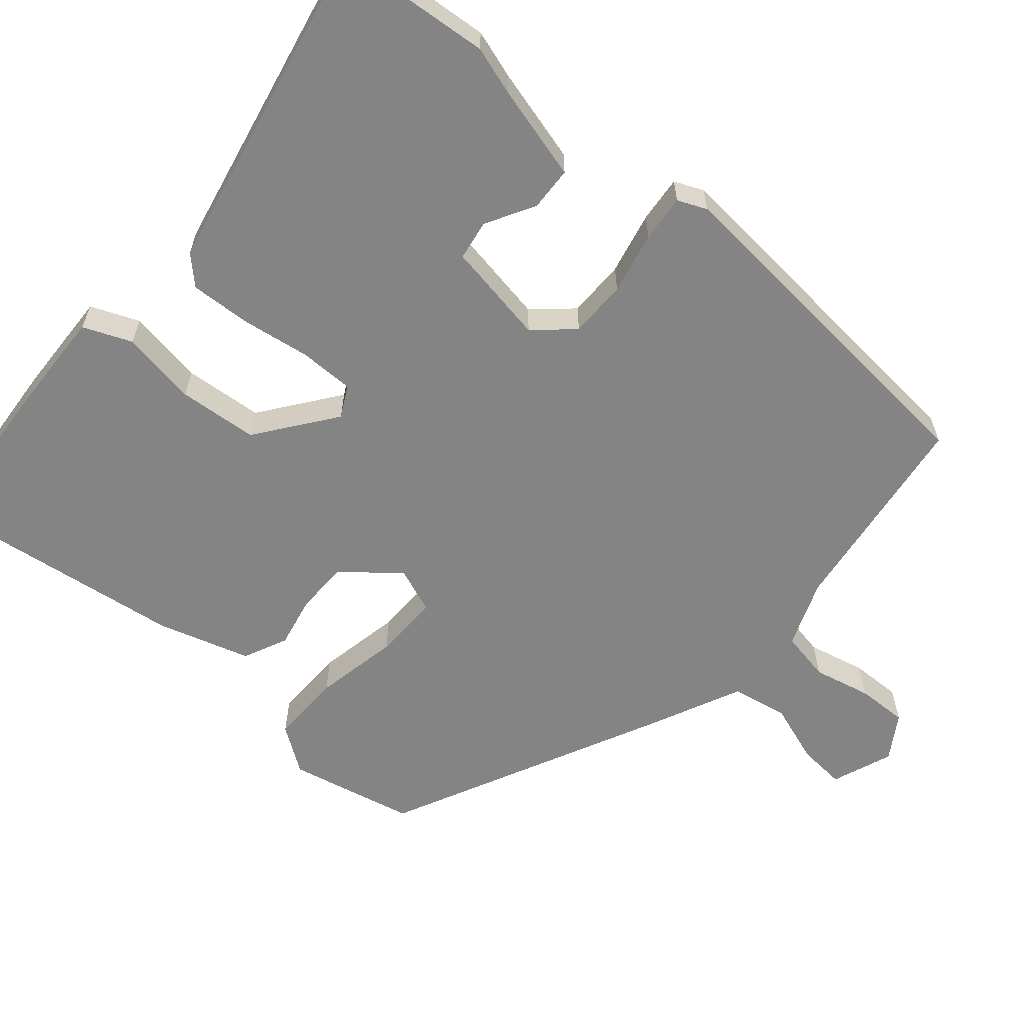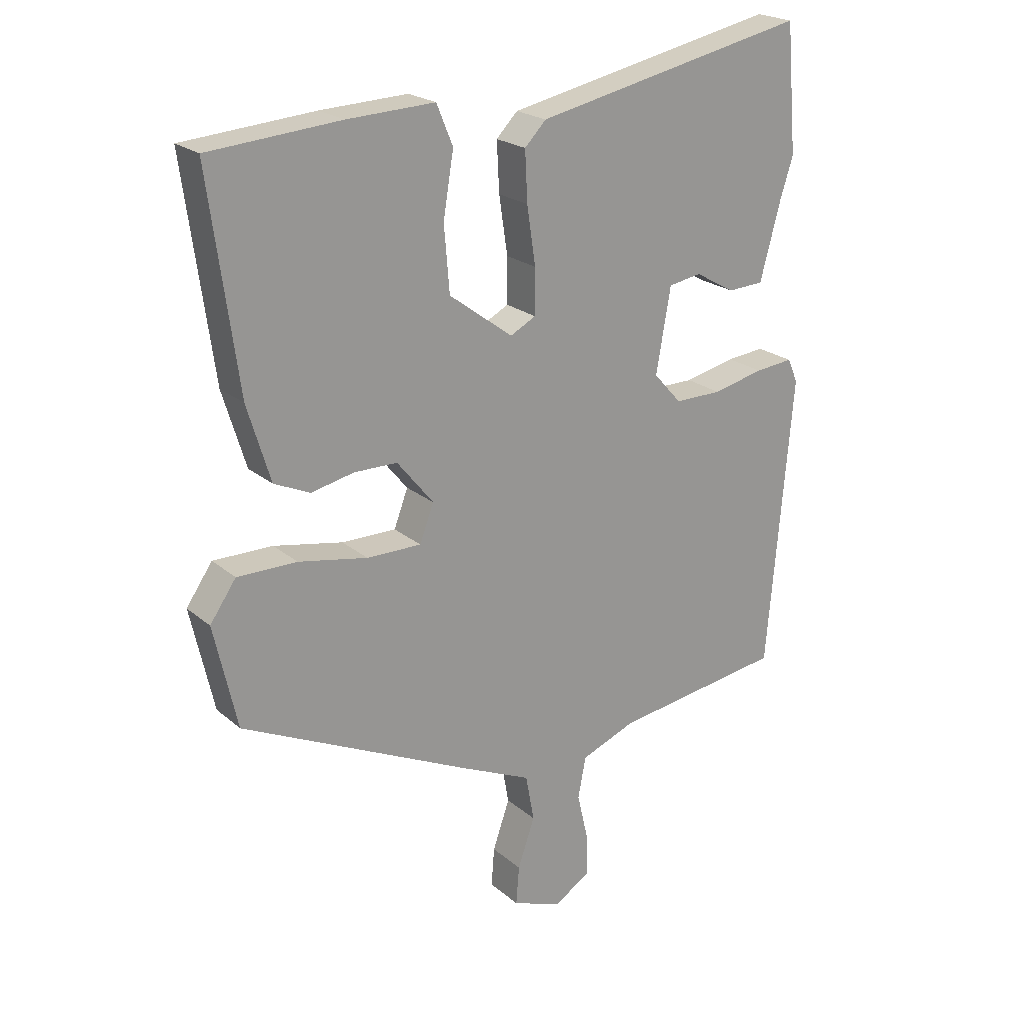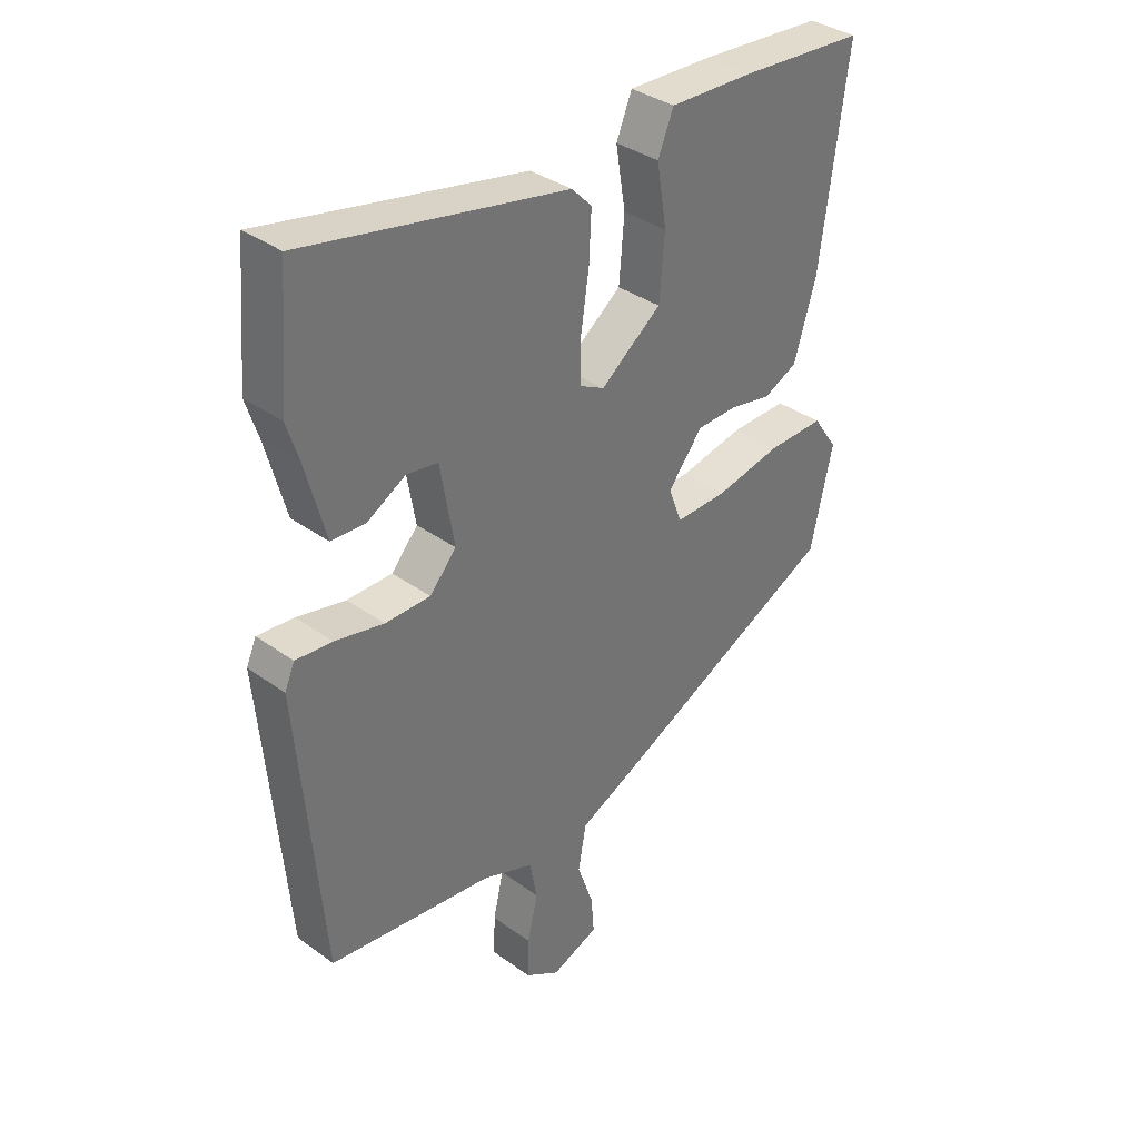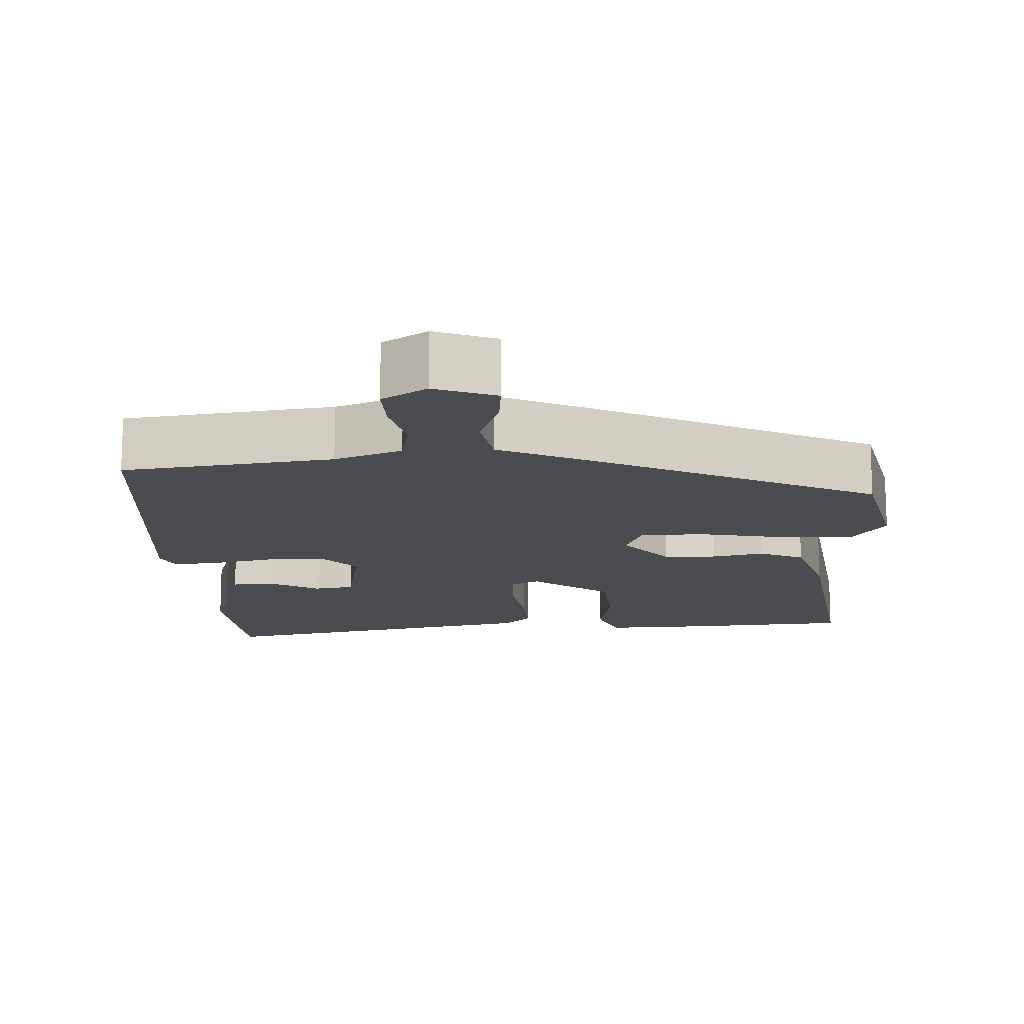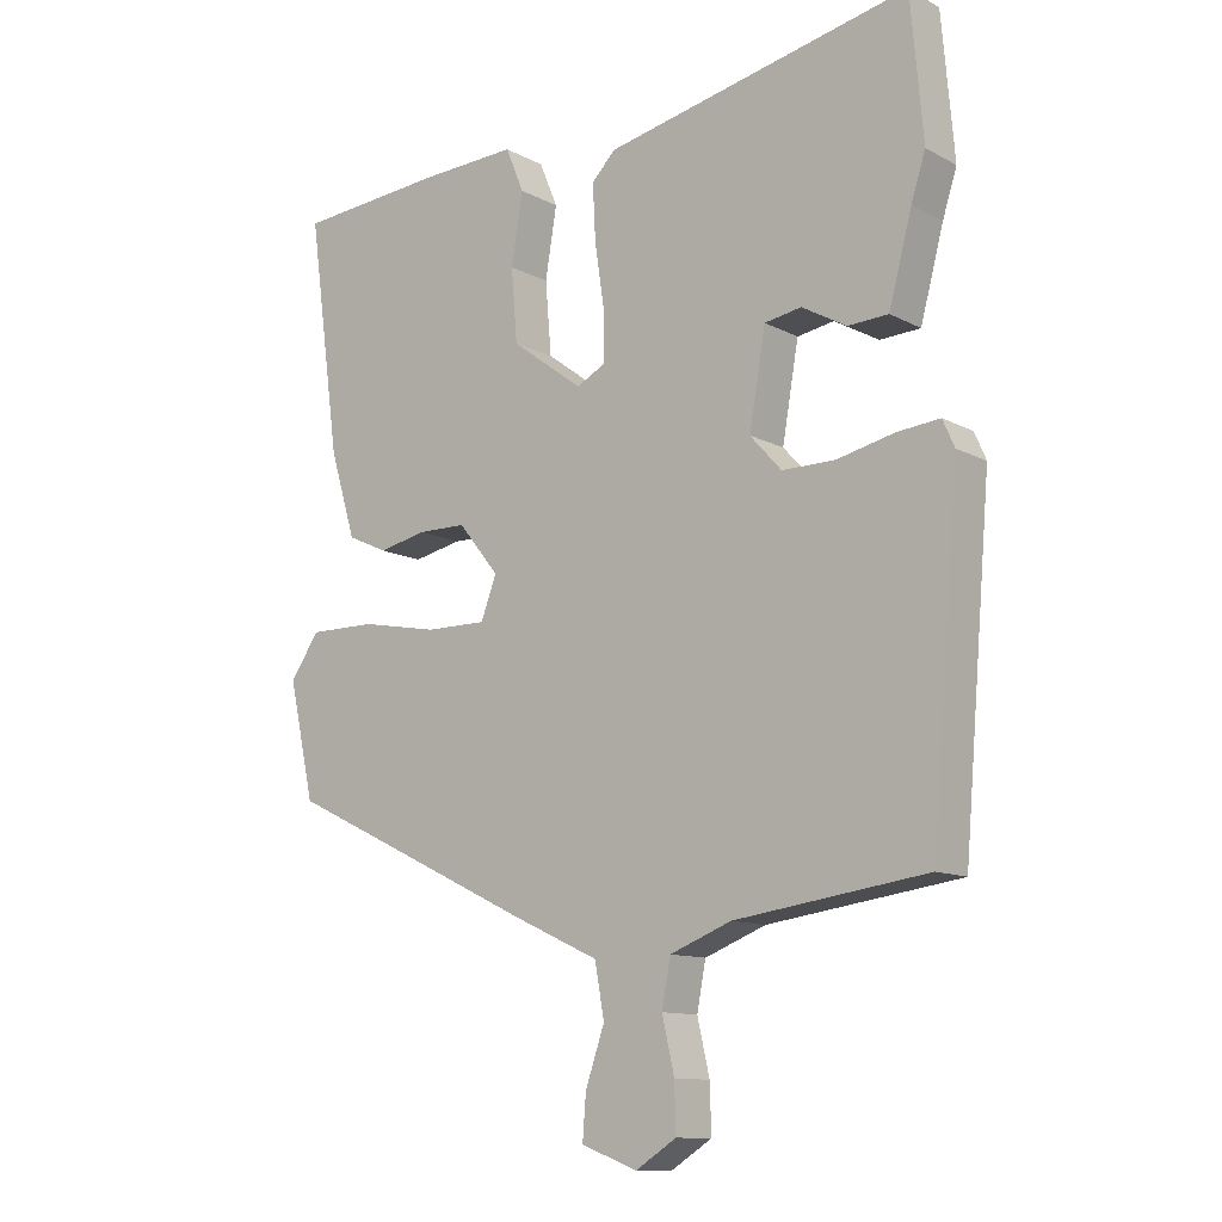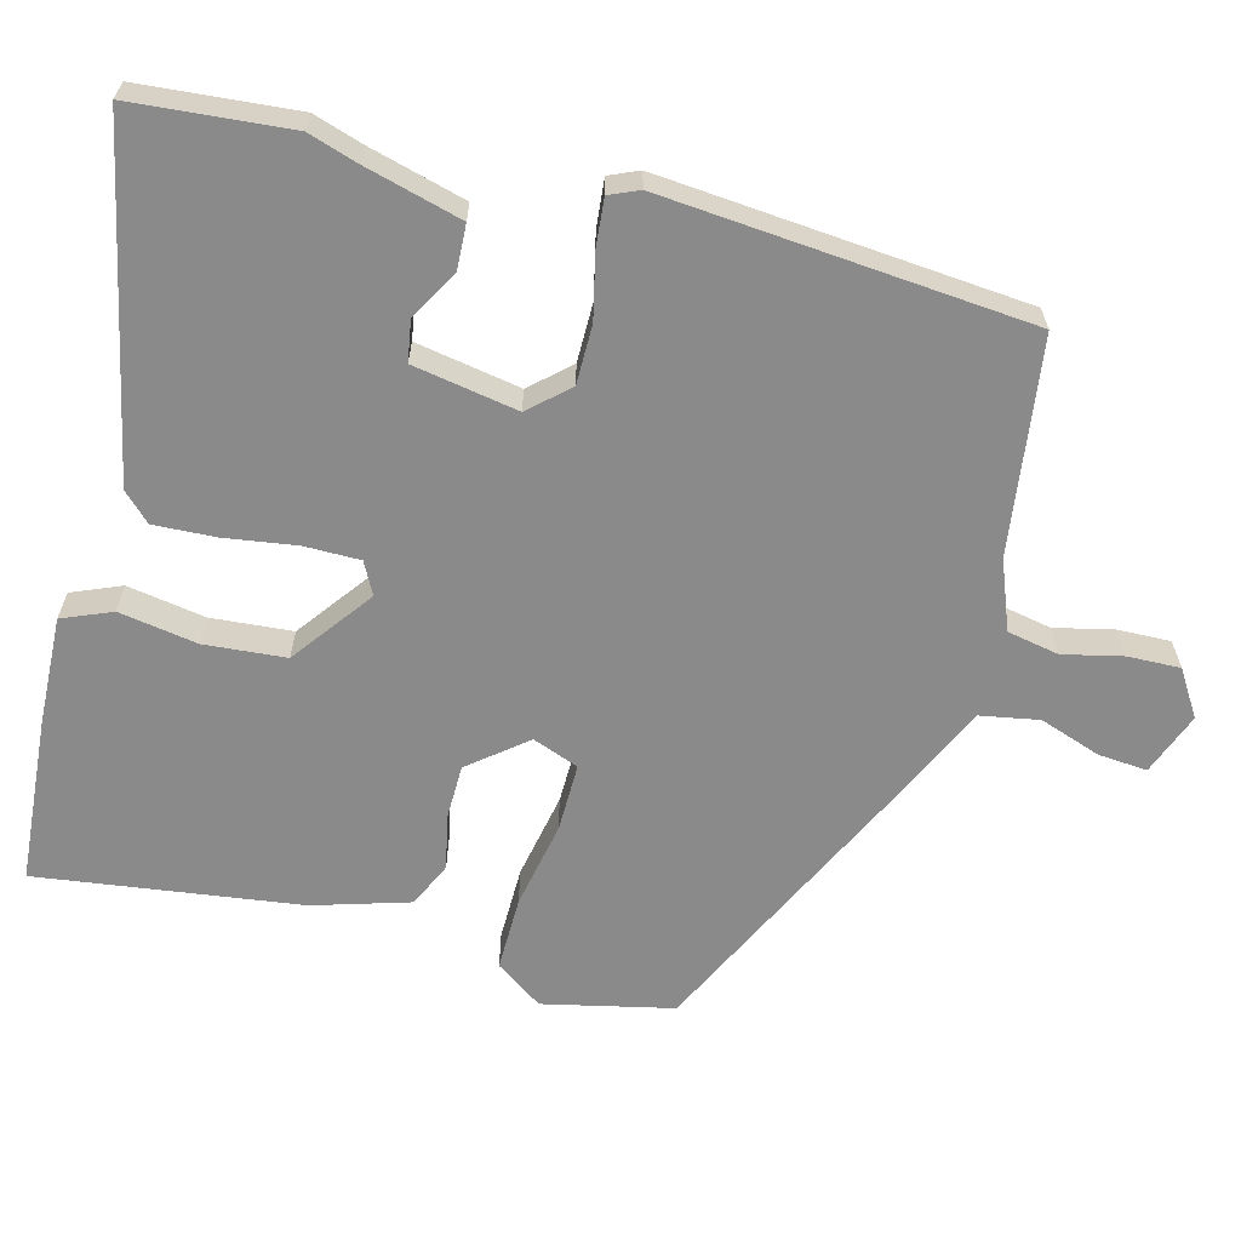
<metadata>
{"format":"obj","ext":"obj","renderer":"f3d","projection":"perspective","resolution":1024,"background":"white","views":[{"elev":-61.3,"azim":49.3,"up":"+Y"},{"elev":22.0,"azim":-35.0,"up":"+Z"},{"elev":35.9,"azim":133.4,"up":"+Z"},{"elev":-14.8,"azim":-177.5,"up":"+Y"},{"elev":-11.7,"azim":38.7,"up":"+Z"},{"elev":-63.4,"azim":75.2,"up":"+Y"}]}
</metadata>
<code>
v -0.484 0.07 -0.327
v -0.522 0.07 -0.157
v -0.479 0.07 -0.095
v -0.381 0.07 -0.096
v -0.267 0.07 -0.118
v -0.177 0.07 -0.119
v -0.154 0.07 -0.058
v -0.214 0.07 0.016
v -0.285 0.07 0.017
v -0.356 0.07 0.002
v -0.415 0.07 0.029
v -0.453 0.07 0.154
v -0.5 0.07 0.499
v -0.284 0.07 0.516
v -0.14 0.07 0.522
v -0.113 0.07 0.457
v -0.13 0.07 0.354
v -0.121 0.07 0.247
v -0.016 0.07 0.169
v 0.026 0.07 0.191
v 0.026 0.07 0.265
v 0.012 0.07 0.359
v 0.008 0.07 0.44
v 0.043 0.07 0.476
v 0.494 0.07 0.57
v 0.512 0.07 0.363
v 0.491 0.07 0.297
v 0.457 0.07 0.17
v 0.398 0.07 0.167
v 0.332 0.07 0.204
v 0.278 0.07 0.195
v 0.254 0.07 0.057
v 0.3 0.07 0.006
v 0.378 0.07 0.006
v 0.462 0.07 0.025
v 0.525 0.07 0.031
v 0.542 0.07 -0.008
v 0.501 0.07 -0.489
v 0.219 0.07 -0.528
v 0.129 0.07 -0.563
v 0.116 0.07 -0.631
v 0.134 0.07 -0.709
v 0.136 0.07 -0.778
v 0.076 0.07 -0.816
v -0.006 0.07 -0.785
v -0.001 0.07 -0.721
v 0.027 0.07 -0.64
v 0.013 0.07 -0.563
v -0.109 0.07 -0.507
v -0.484 0 -0.327
v -0.522 0 -0.157
v -0.479 0 -0.095
v -0.381 0 -0.096
v -0.267 0 -0.118
v -0.177 0 -0.119
v -0.154 0 -0.058
v -0.214 0 0.016
v -0.285 0 0.017
v -0.356 0 0.002
v -0.415 0 0.029
v -0.453 0 0.154
v -0.5 0 0.499
v -0.284 0 0.516
v -0.14 0 0.522
v -0.113 0 0.457
v -0.13 0 0.354
v -0.121 0 0.247
v -0.016 0 0.169
v 0.026 0 0.191
v 0.026 0 0.265
v 0.012 0 0.359
v 0.008 0 0.44
v 0.043 0 0.476
v 0.494 0 0.57
v 0.512 0 0.363
v 0.491 0 0.297
v 0.457 0 0.17
v 0.398 0 0.167
v 0.332 0 0.204
v 0.278 0 0.195
v 0.254 0 0.057
v 0.3 0 0.006
v 0.378 0 0.006
v 0.462 0 0.025
v 0.525 0 0.031
v 0.542 0 -0.008
v 0.501 0 -0.489
v 0.219 0 -0.528
v 0.129 0 -0.563
v 0.116 0 -0.631
v 0.134 0 -0.709
v 0.136 0 -0.778
v 0.076 0 -0.816
v -0.006 0 -0.785
v -0.001 0 -0.721
v 0.027 0 -0.64
v 0.013 0 -0.563
v -0.109 0 -0.507
f 3 4 5
f 2 3 5
f 1 2 5
f 49 1 5
f 48 49 5
f 45 46 47
f 44 45 47
f 43 44 47
f 42 43 47
f 41 42 47
f 40 41 47 48
f 48 5 6
f 40 48 6
f 39 40 6
f 37 38 39
f 36 37 39
f 35 36 39
f 34 35 39
f 39 6 7
f 34 39 7
f 33 34 7
f 27 28 29 30
f 27 30 31
f 26 27 31
f 25 26 31
f 24 25 31
f 23 24 31
f 22 23 31
f 21 22 31
f 20 21 31 32
f 15 16 17
f 14 15 17
f 13 14 17
f 12 13 17
f 11 12 17
f 10 11 17
f 9 10 17
f 8 9 17 18
f 33 7 8
f 32 33 8
f 20 32 8
f 19 20 8
f 8 18 19
f 54 53 52
f 54 52 51
f 54 51 50
f 54 50 98
f 54 98 97
f 96 95 94
f 96 94 93
f 96 93 92
f 96 92 91
f 96 91 90
f 97 96 90 89
f 55 54 97
f 55 97 89
f 55 89 88
f 88 87 86
f 88 86 85
f 88 85 84
f 88 84 83
f 56 55 88
f 56 88 83
f 56 83 82
f 79 78 77 76
f 80 79 76
f 80 76 75
f 80 75 74
f 80 74 73
f 80 73 72
f 80 72 71
f 80 71 70
f 81 80 70 69
f 66 65 64
f 66 64 63
f 66 63 62
f 66 62 61
f 66 61 60
f 66 60 59
f 66 59 58
f 67 66 58 57
f 57 56 82
f 57 82 81
f 57 81 69
f 57 69 68
f 68 67 57
f 1 50 51 2
f 2 51 52 3
f 3 52 53 4
f 4 53 54 5
f 5 54 55 6
f 6 55 56 7
f 7 56 57 8
f 8 57 58 9
f 9 58 59 10
f 10 59 60 11
f 11 60 61 12
f 12 61 62 13
f 13 62 63 14
f 14 63 64 15
f 15 64 65 16
f 16 65 66 17
f 17 66 67 18
f 18 67 68 19
f 19 68 69 20
f 20 69 70 21
f 21 70 71 22
f 22 71 72 23
f 23 72 73 24
f 24 73 74 25
f 25 74 75 26
f 26 75 76 27
f 27 76 77 28
f 28 77 78 29
f 29 78 79 30
f 30 79 80 31
f 31 80 81 32
f 32 81 82 33
f 33 82 83 34
f 34 83 84 35
f 35 84 85 36
f 36 85 86 37
f 37 86 87 38
f 38 87 88 39
f 39 88 89 40
f 40 89 90 41
f 41 90 91 42
f 42 91 92 43
f 43 92 93 44
f 44 93 94 45
f 45 94 95 46
f 46 95 96 47
f 47 96 97 48
f 48 97 98 49
f 49 98 50 1

</code>
